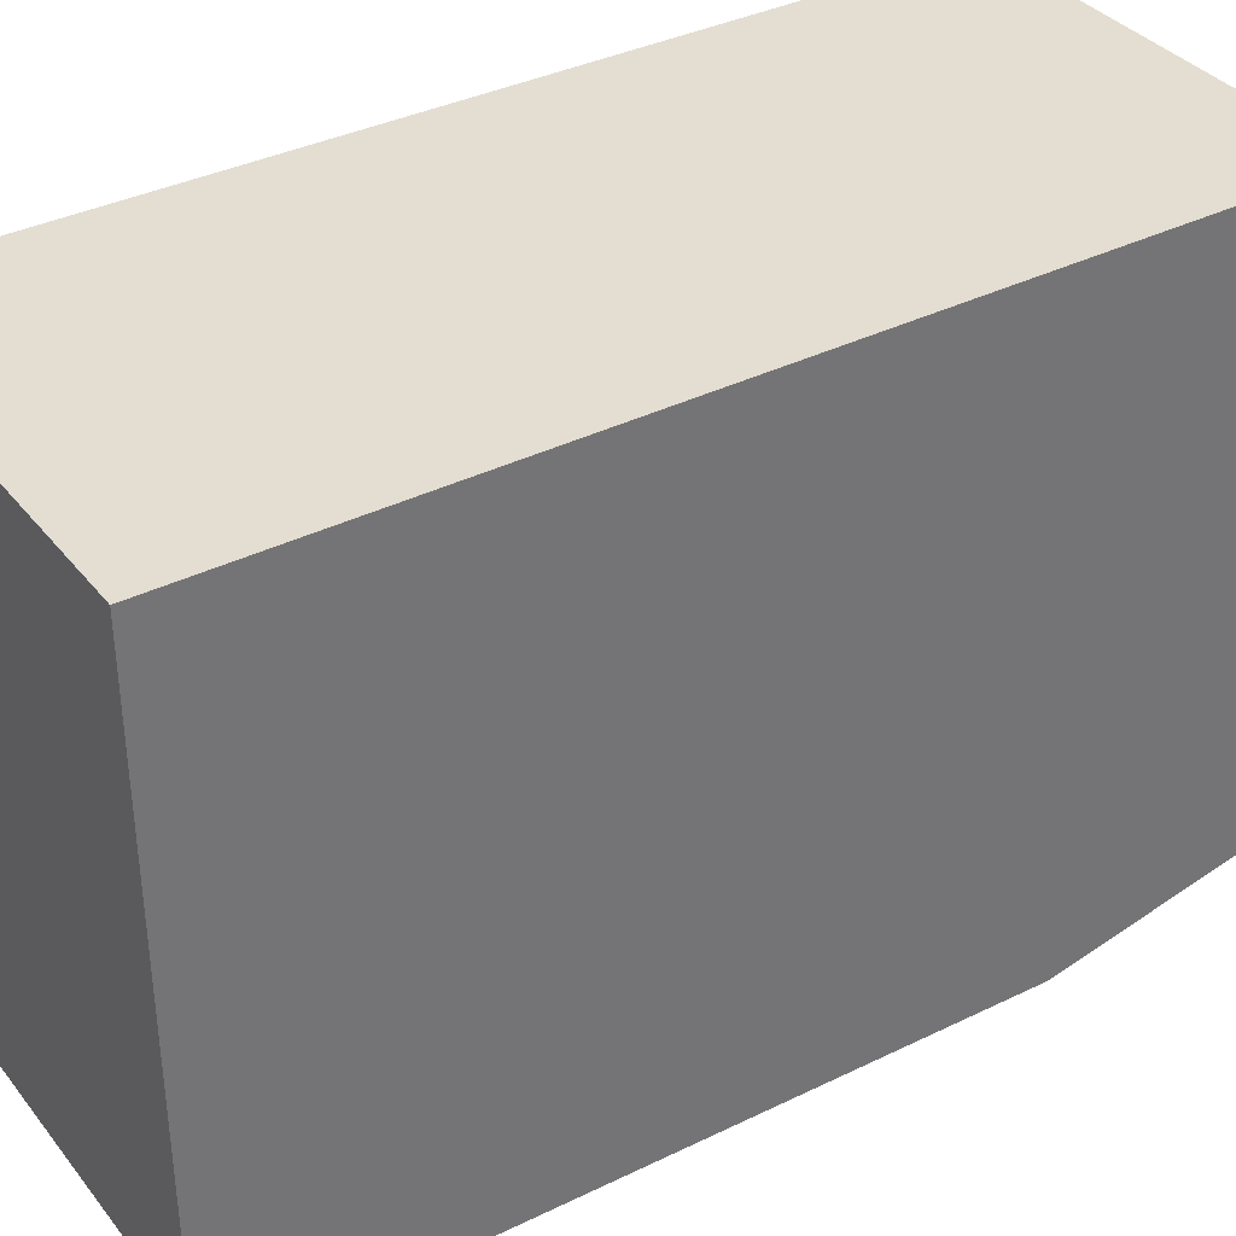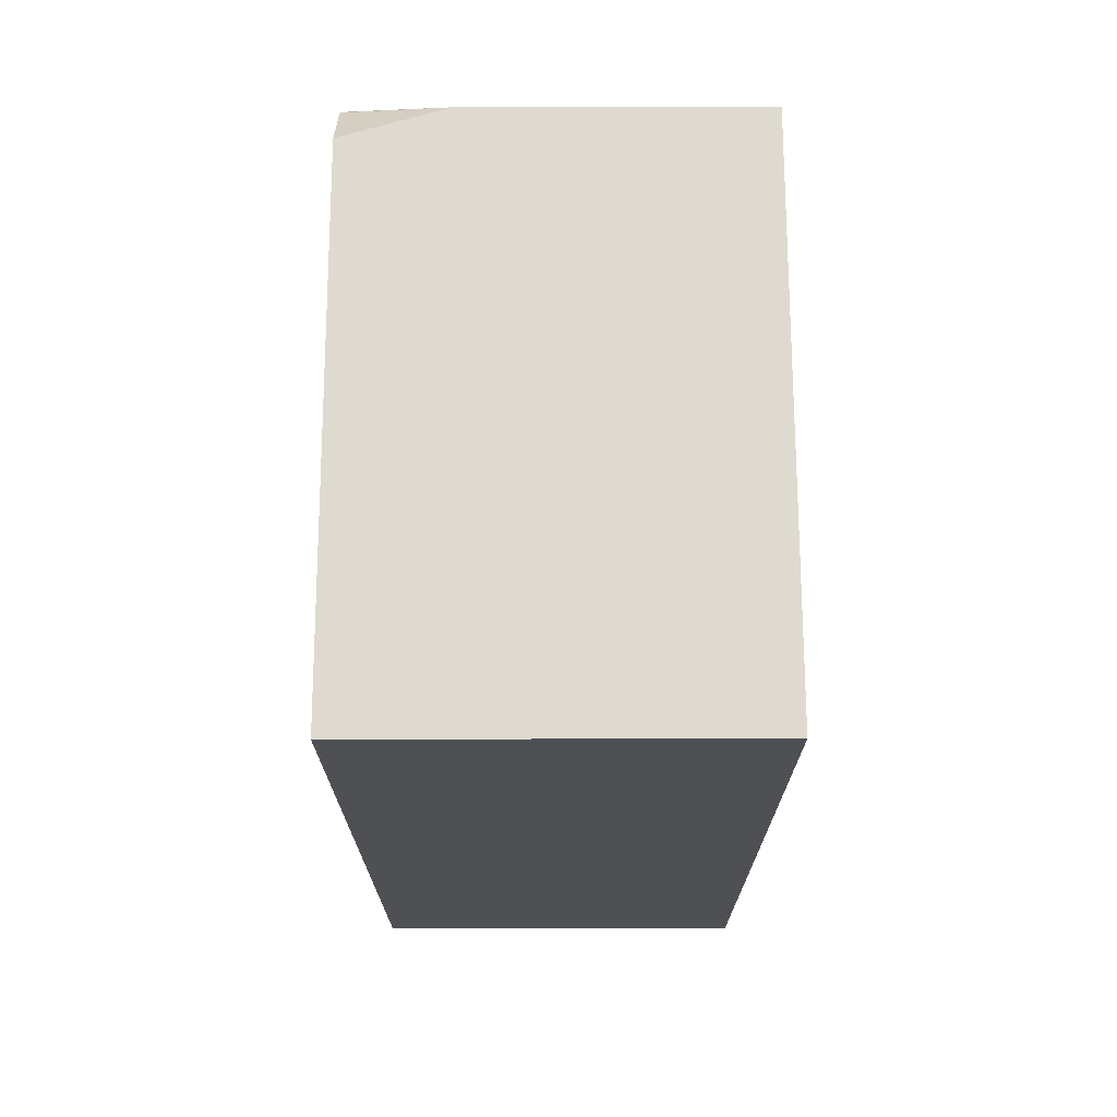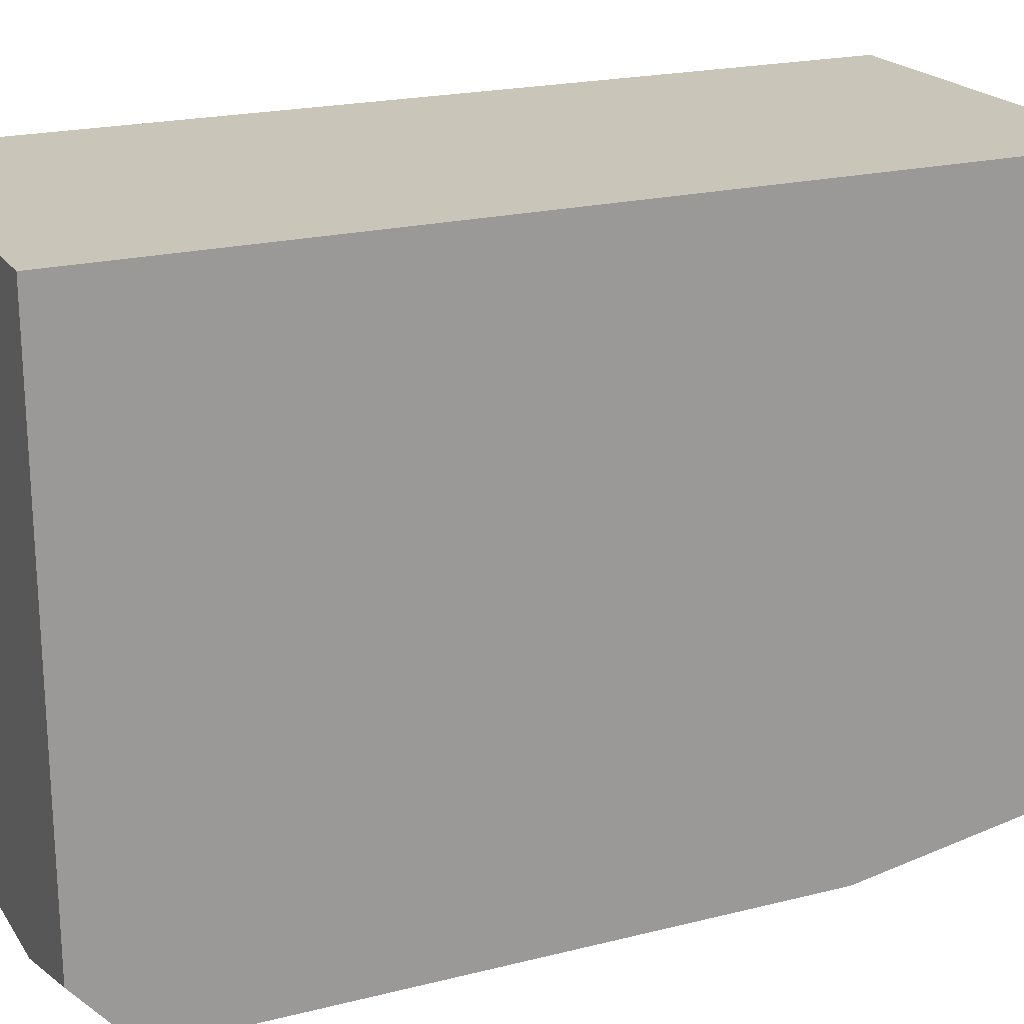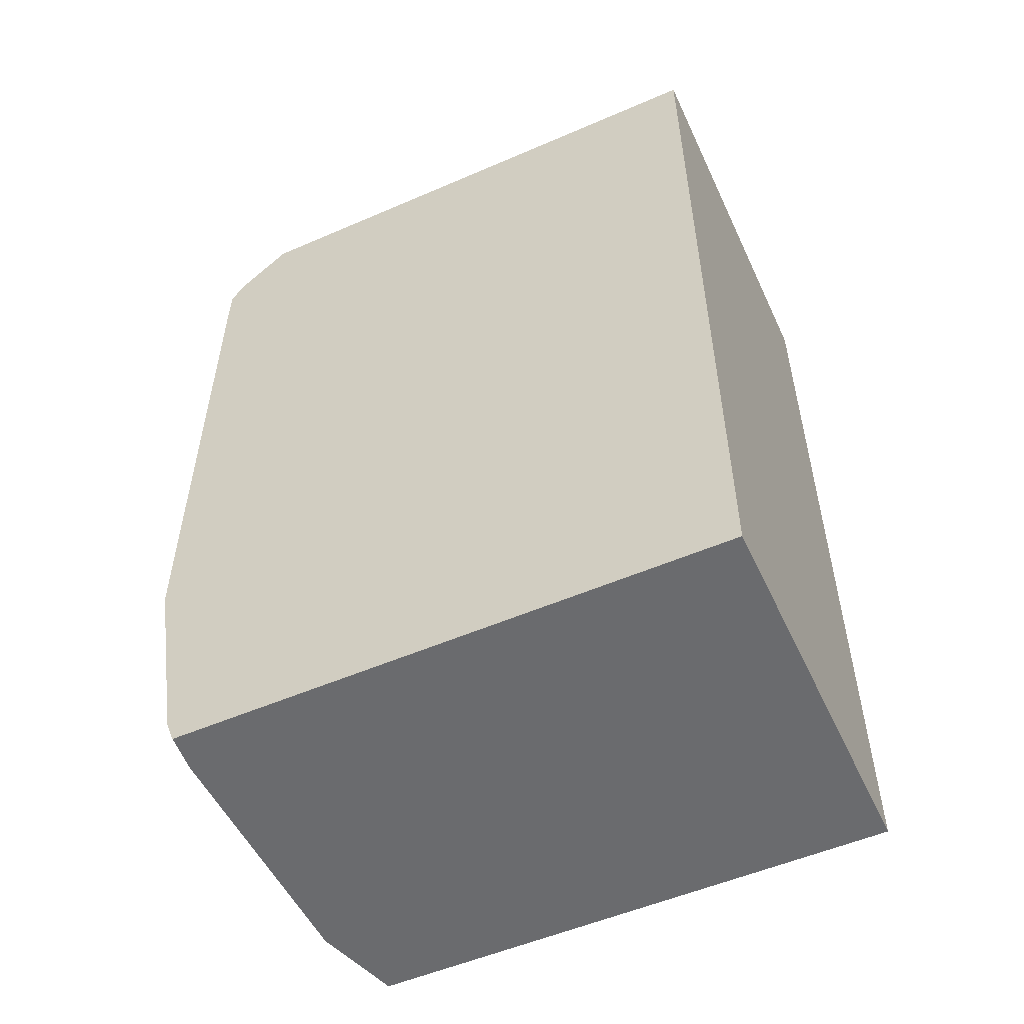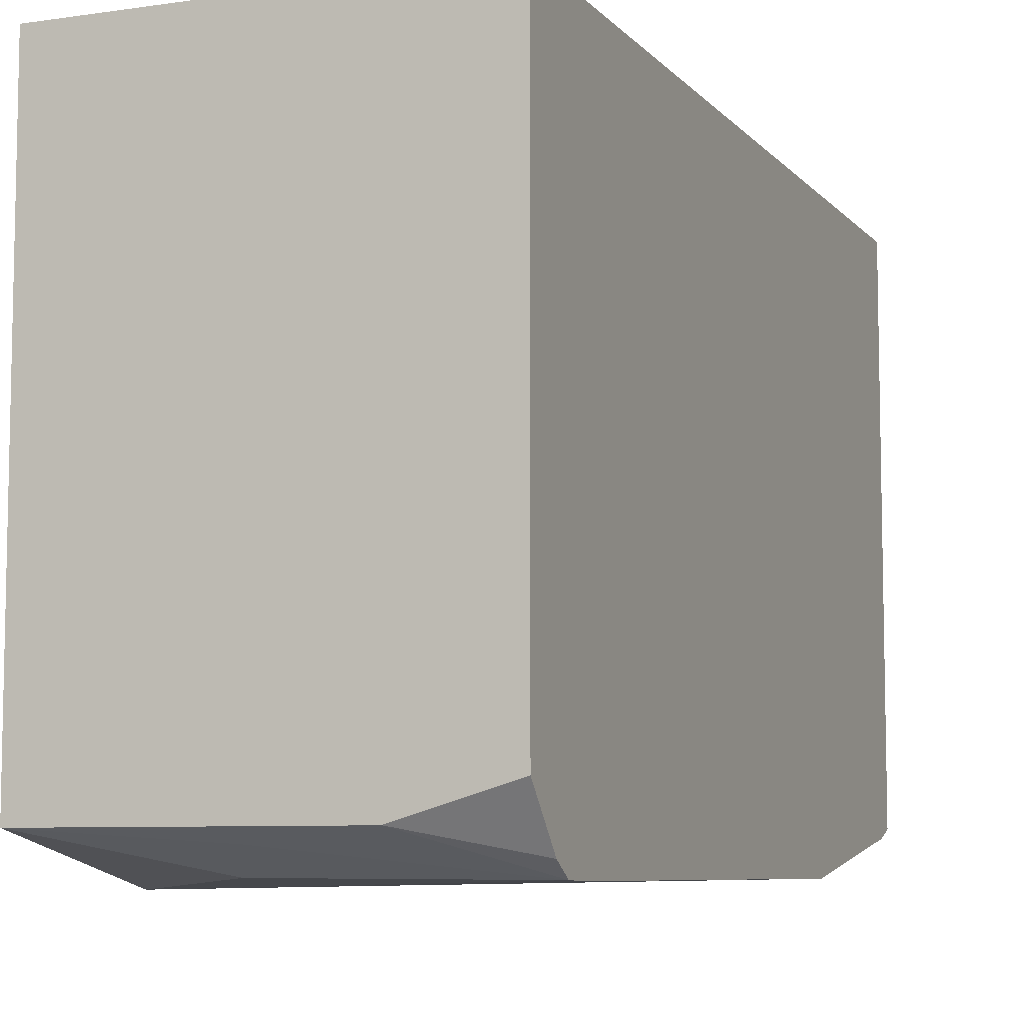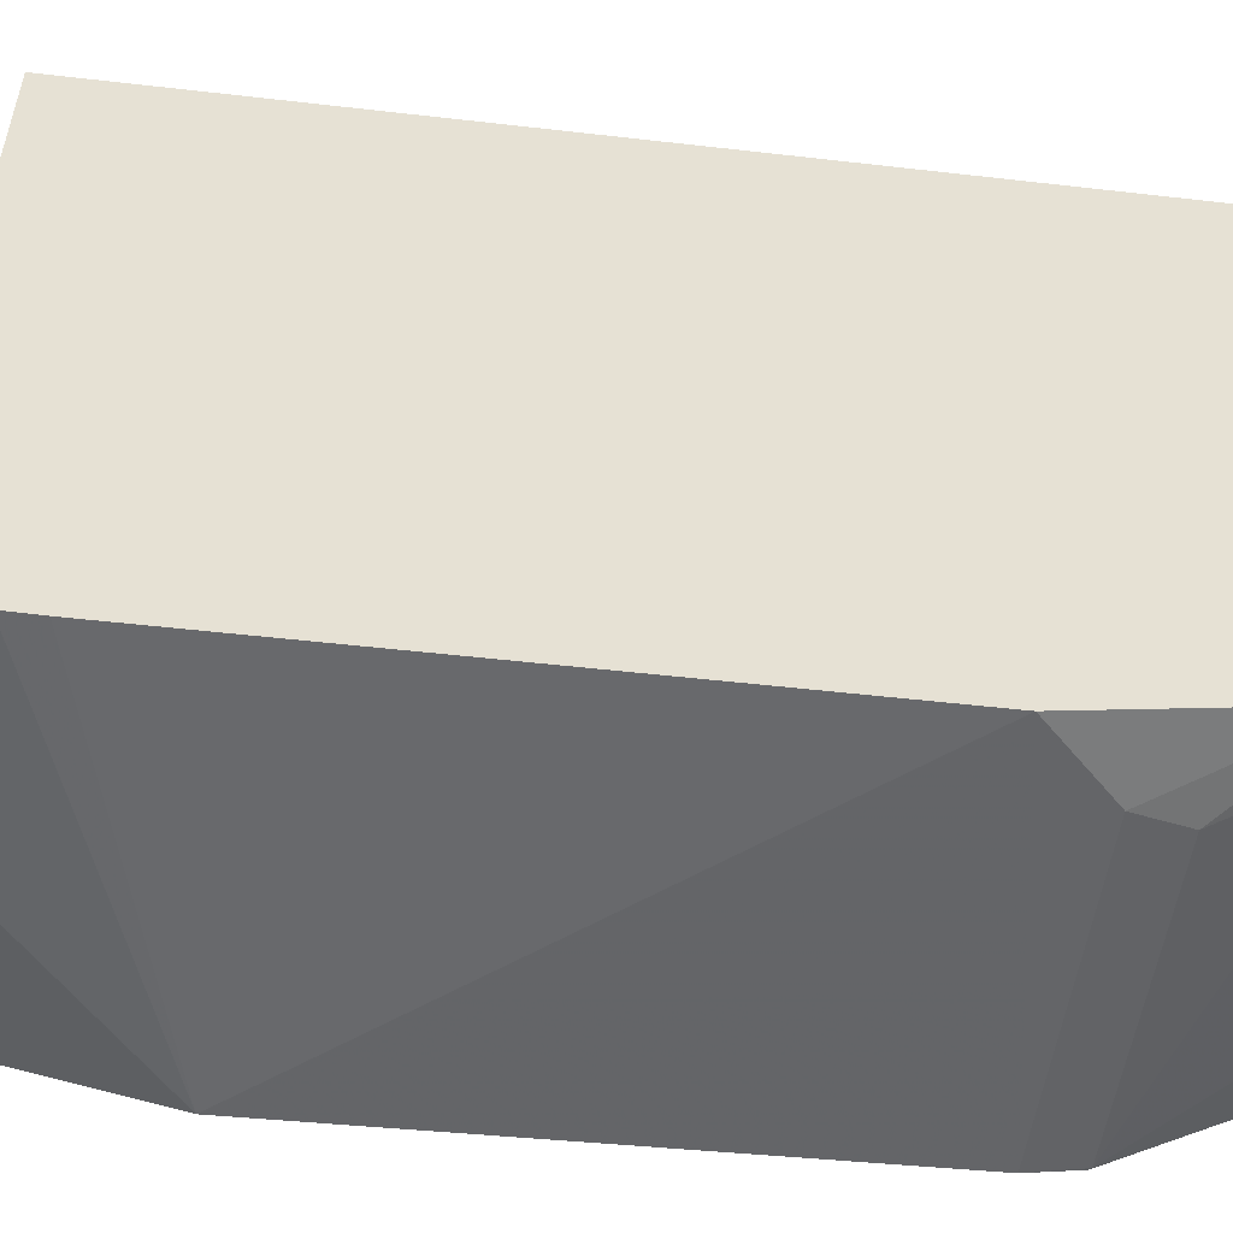
<metadata>
{"format":"obj","ext":"obj","renderer":"f3d","projection":"perspective","resolution":1024,"background":"white","views":[{"elev":36.1,"azim":56.8,"up":"+Z"},{"elev":70.8,"azim":-0.1,"up":"+Y"},{"elev":20.7,"azim":-114.5,"up":"+Z"},{"elev":-53.4,"azim":-65.2,"up":"+Y"},{"elev":-7.5,"azim":-157.7,"up":"+Z"},{"elev":-51.6,"azim":-97.1,"up":"+Z"}]}
</metadata>
<code>
v -0.4152 -0.3749 -0.08264
v -0.4152 -0.3749 -0.3561
v -0.2221 -0.3749 -0.08264
v -0.4152 0.06549 -0.08264
v -0.4152 -0.3749 -0.359
v -0.413 -0.3749 -0.3592
v -0.2221 -0.3749 -0.3469
v -0.2221 0.06549 -0.08264
v -0.4152 0.06549 -0.3481
v -0.3965 -0.3749 -0.3609
v -0.4152 -0.3635 -0.3635
v -0.2656 -0.3749 -0.3599
v -0.2231 -0.3221 -0.3758
v -0.2221 -0.3212 -0.3758
v -0.2221 0.06549 -0.3632
v -0.3641 0.06549 -0.3632
v -0.4152 0.04337 -0.3738
v -0.3717 -0.3221 -0.3758
v -0.38 -0.2974 -0.38
v -0.4152 -0.2632 -0.3811
v -0.2221 -0.2974 -0.38
v -0.2974 0.03302 -0.38
v -0.3029 0.04402 -0.3745
v -0.3084 0.05506 -0.369
v -0.3469 0.06549 -0.3632
v -0.2221 -0.03307 -0.3846
v -0.4152 0.03264 -0.3805
v -0.4152 0.01651 -0.381
f 13 21 14
f 7 13 14
f 9 16 17
f 10 11 18
f 10 18 13
f 10 13 12
f 11 19 18
f 11 20 19
f 13 18 19
f 13 19 21
f 15 22 23
f 26 28 27
f 15 24 25
f 15 26 22
f 16 25 24
f 16 24 27
f 16 27 17
f 19 20 21
f 20 28 26
f 20 26 21
f 22 27 23
f 22 26 27
f 23 27 24
f 7 12 13
f 15 23 24
f 5 11 10
f 4 25 16
f 4 16 9
f 5 10 6
f 1 6 10
f 1 10 12
f 1 12 7
f 1 7 3
f 1 3 8
f 1 8 4
f 1 4 9
f 1 9 17
f 1 17 27
f 1 27 28
f 1 2 6
f 1 20 11
f 1 28 20
f 4 8 15
f 3 15 8
f 3 26 15
f 3 21 26
f 4 15 25
f 3 7 14
f 2 5 6
f 1 5 2
f 1 11 5
f 3 14 21

</code>
